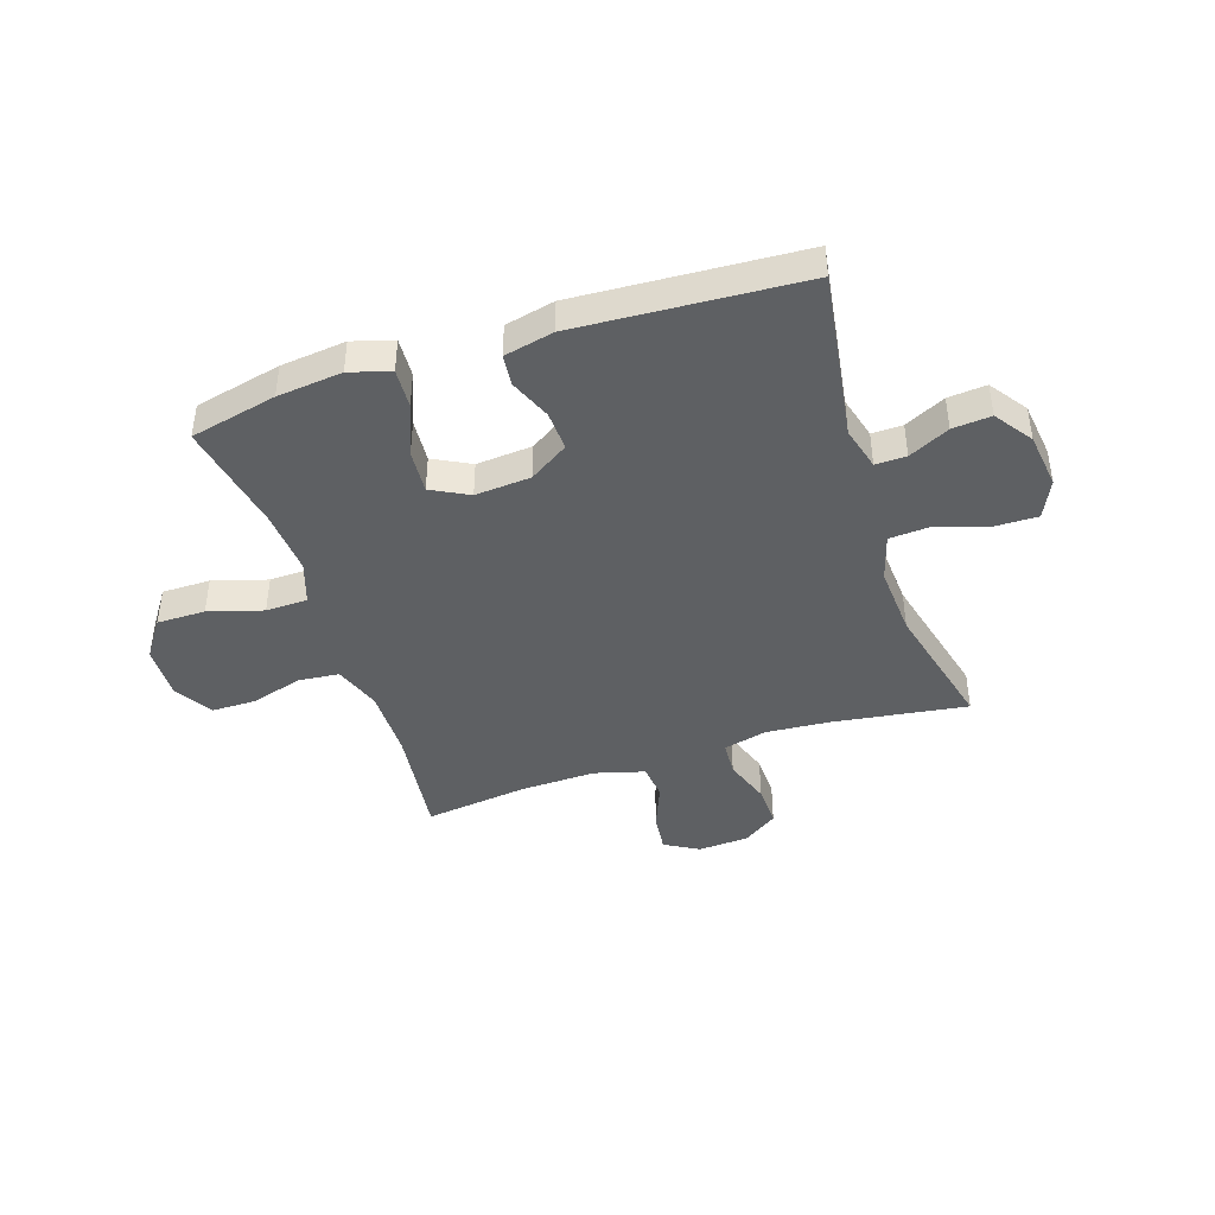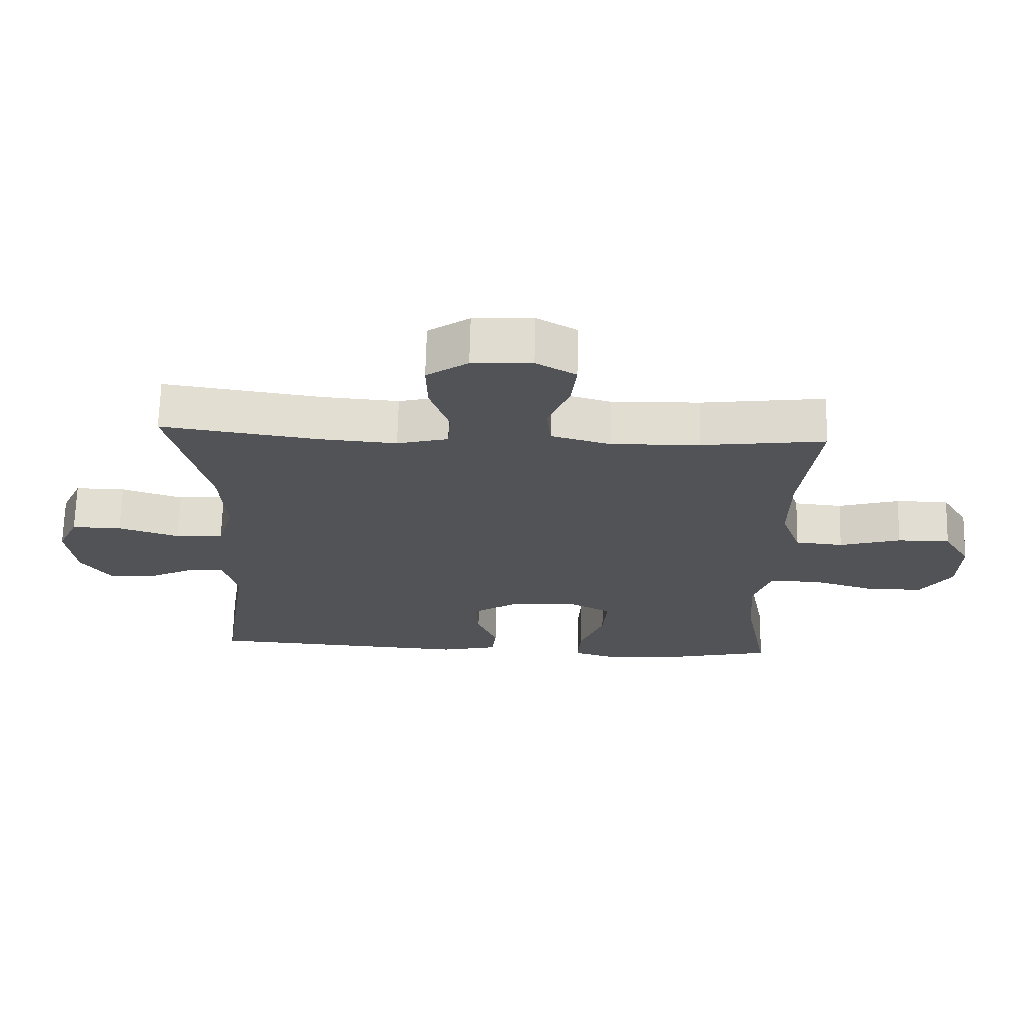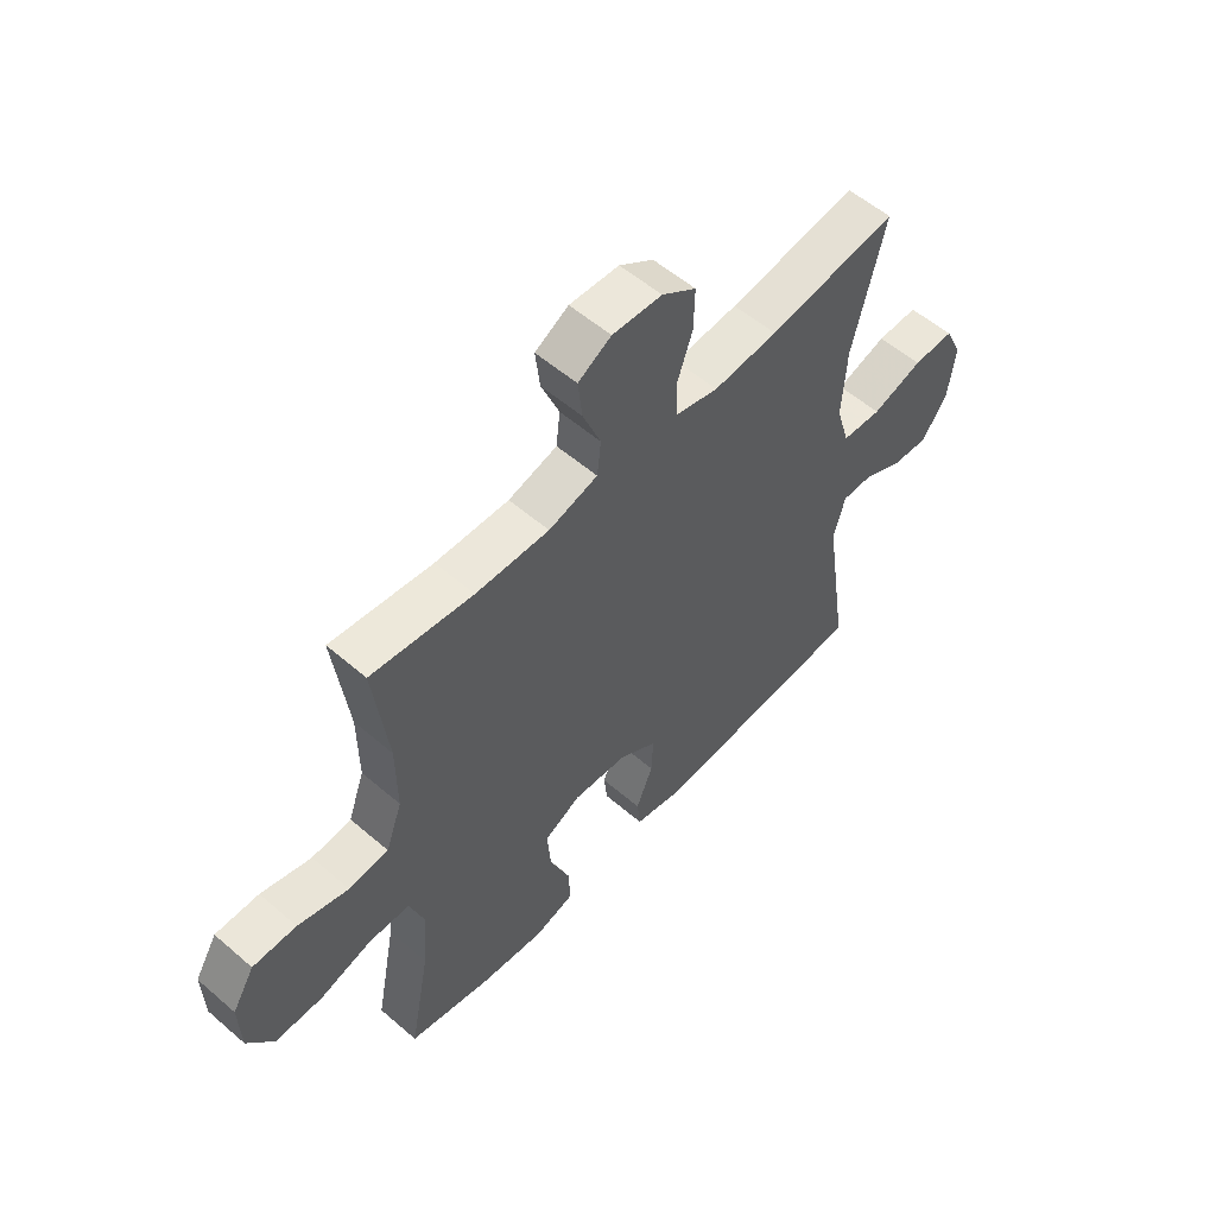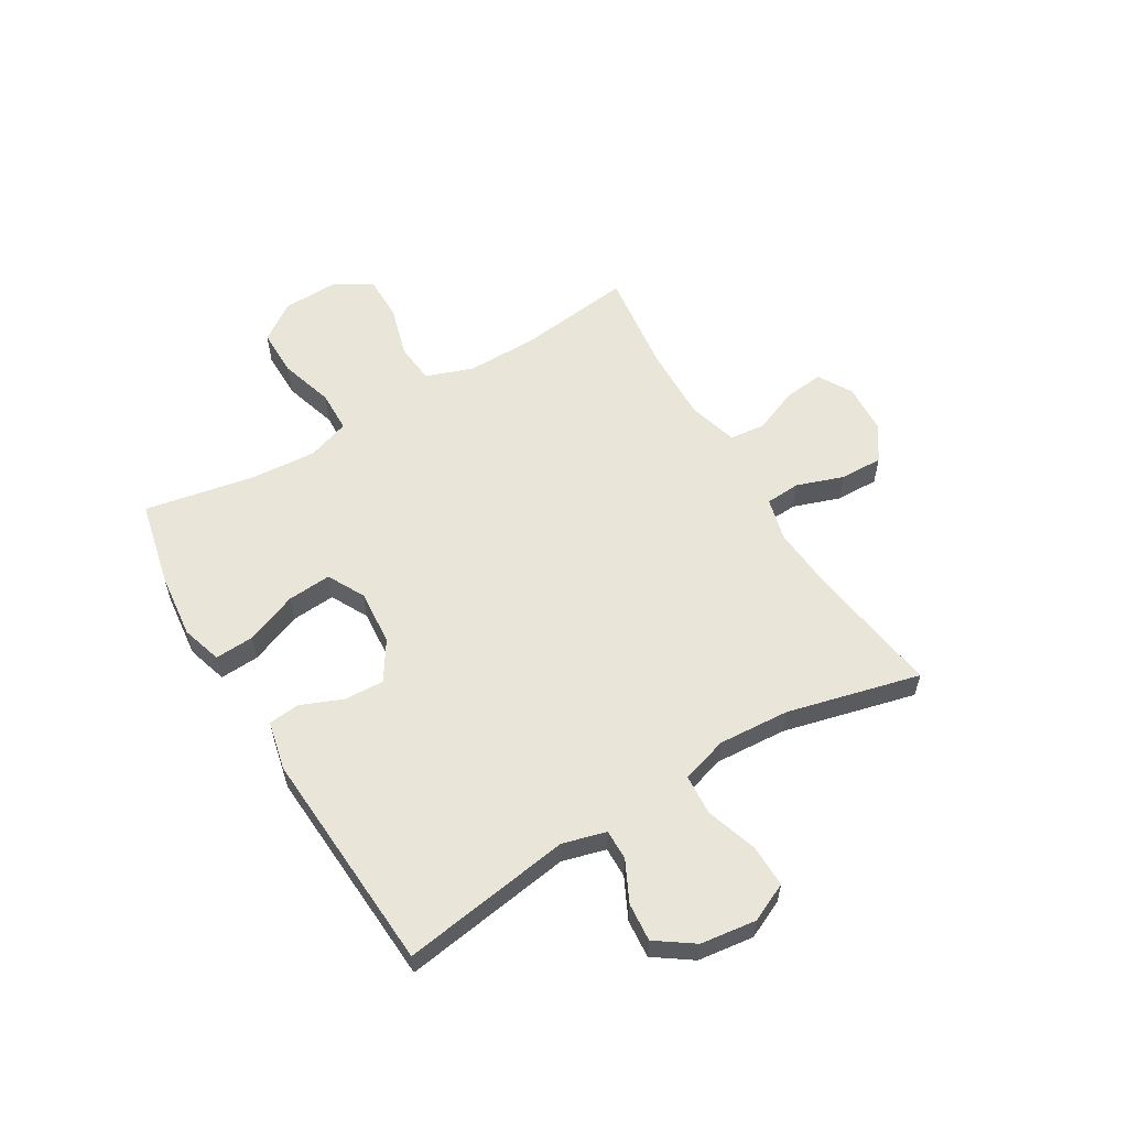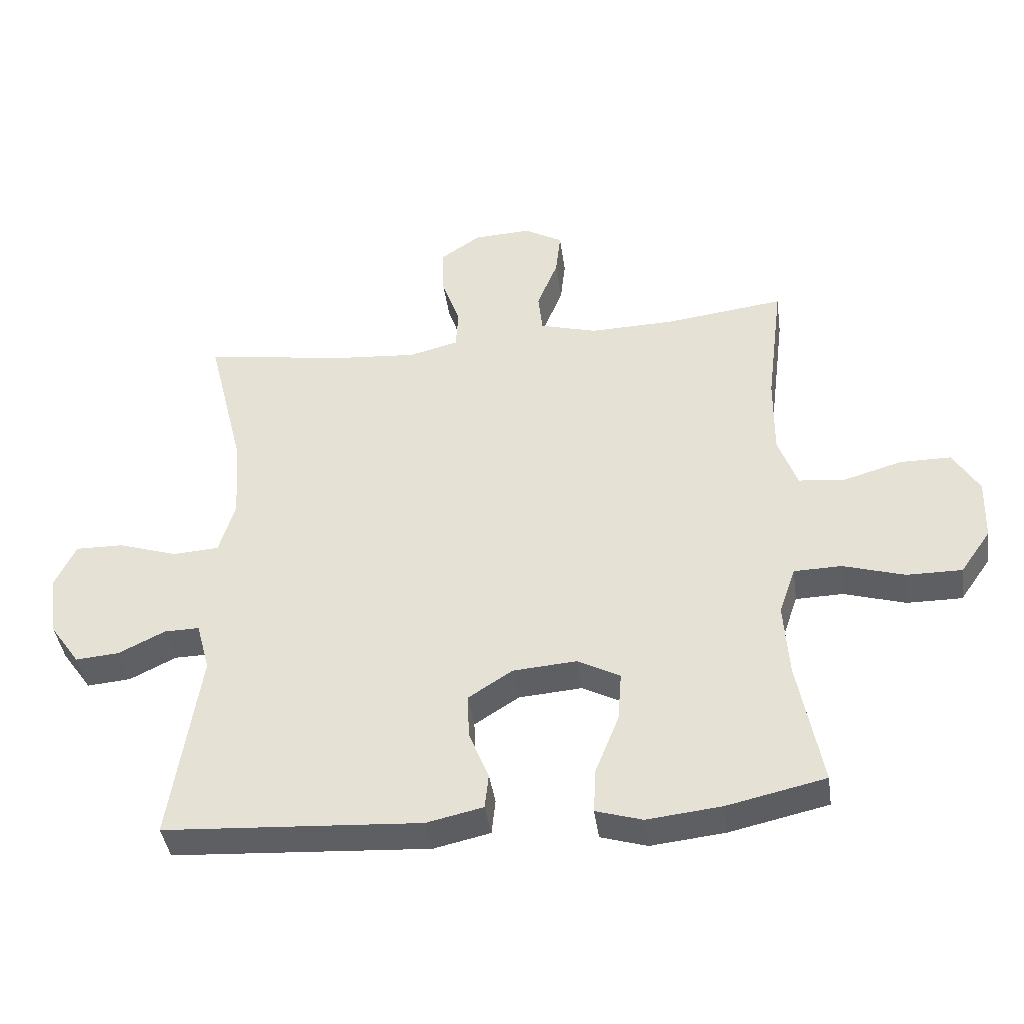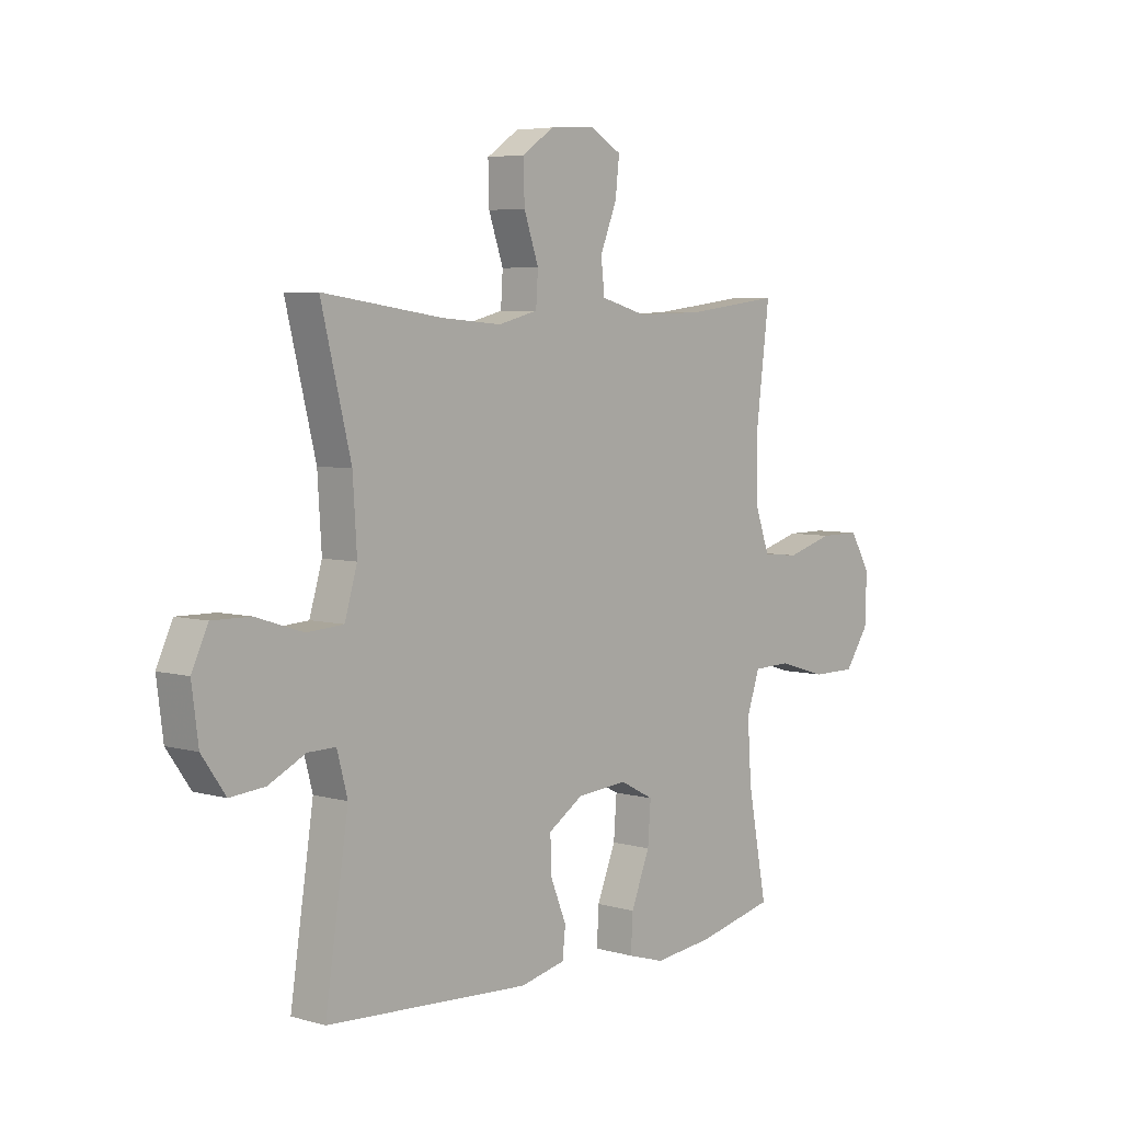
<metadata>
{"format":"obj","ext":"obj","renderer":"f3d","projection":"perspective","resolution":1024,"background":"white","views":[{"elev":-42.6,"azim":-161.8,"up":"+Y"},{"elev":68.2,"azim":1.4,"up":"+Z"},{"elev":55.8,"azim":132.1,"up":"+Z"},{"elev":57.8,"azim":-120.9,"up":"+Y"},{"elev":-41.1,"azim":7.9,"up":"+Z"},{"elev":5.3,"azim":-48.7,"up":"+Z"}]}
</metadata>
<code>
v -0.5 0.07 -0.5
v -0.454 0.07 -0.195
v -0.475 0.07 -0.117
v -0.53 0.07 -0.118
v -0.603 0.07 -0.154
v -0.672 0.07 -0.16
v -0.719 0.07 -0.093
v -0.732 0.07 0.007
v -0.7 0.07 0.076
v -0.624 0.07 0.075
v -0.531 0.07 0.045
v -0.458 0.07 0.05
v -0.433 0.07 0.134
v -0.441 0.07 0.262
v -0.5 0.07 0.5
v -0.262 0.07 0.466
v -0.144 0.07 0.457
v -0.066 0.07 0.477
v -0.062 0.07 0.54
v -0.091 0.07 0.624
v -0.093 0.07 0.701
v -0.03 0.07 0.744
v 0.061 0.07 0.749
v 0.122 0.07 0.714
v 0.114 0.07 0.643
v 0.081 0.07 0.561
v 0.088 0.07 0.497
v 0.178 0.07 0.472
v 0.313 0.07 0.476
v 0.5 0.07 0.5
v 0.474 0.07 0.293
v 0.473 0.07 0.165
v 0.503 0.07 0.081
v 0.576 0.07 0.074
v 0.669 0.07 0.101
v 0.749 0.07 0.101
v 0.79 0.07 0.033
v 0.787 0.07 -0.065
v 0.739 0.07 -0.134
v 0.652 0.07 -0.134
v 0.555 0.07 -0.105
v 0.48 0.07 -0.107
v 0.454 0.07 -0.183
v 0.462 0.07 -0.3
v 0.5 0.07 -0.5
v 0.345 0.07 -0.535
v 0.228 0.07 -0.548
v 0.155 0.07 -0.526
v 0.159 0.07 -0.455
v 0.196 0.07 -0.362
v 0.202 0.07 -0.283
v 0.135 0.07 -0.248
v 0.035 0.07 -0.256
v -0.035 0.07 -0.301
v -0.032 0.07 -0.372
v -0.001 0.07 -0.448
v -0.007 0.07 -0.504
v -0.096 0.07 -0.524
v -0.5 0 -0.5
v -0.454 0 -0.195
v -0.475 0 -0.117
v -0.53 0 -0.118
v -0.603 0 -0.154
v -0.672 0 -0.16
v -0.719 0 -0.093
v -0.732 0 0.007
v -0.7 0 0.076
v -0.624 0 0.075
v -0.531 0 0.045
v -0.458 0 0.05
v -0.433 0 0.134
v -0.441 0 0.262
v -0.5 0 0.5
v -0.262 0 0.466
v -0.144 0 0.457
v -0.066 0 0.477
v -0.062 0 0.54
v -0.091 0 0.624
v -0.093 0 0.701
v -0.03 0 0.744
v 0.061 0 0.749
v 0.122 0 0.714
v 0.114 0 0.643
v 0.081 0 0.561
v 0.088 0 0.497
v 0.178 0 0.472
v 0.313 0 0.476
v 0.5 0 0.5
v 0.474 0 0.293
v 0.473 0 0.165
v 0.503 0 0.081
v 0.576 0 0.074
v 0.669 0 0.101
v 0.749 0 0.101
v 0.79 0 0.033
v 0.787 0 -0.065
v 0.739 0 -0.134
v 0.652 0 -0.134
v 0.555 0 -0.105
v 0.48 0 -0.107
v 0.454 0 -0.183
v 0.462 0 -0.3
v 0.5 0 -0.5
v 0.345 0 -0.535
v 0.228 0 -0.548
v 0.155 0 -0.526
v 0.159 0 -0.455
v 0.196 0 -0.362
v 0.202 0 -0.283
v 0.135 0 -0.248
v 0.035 0 -0.256
v -0.035 0 -0.301
v -0.032 0 -0.372
v -0.001 0 -0.448
v -0.007 0 -0.504
v -0.096 0 -0.524
f 58 1 2
f 57 58 2
f 56 57 2
f 55 56 2
f 54 55 2 3
f 53 54 3
f 52 53 3
f 48 49 50
f 47 48 50
f 46 47 50
f 45 46 50
f 44 45 50
f 43 44 50 51
f 42 43 51 52
f 39 40 41
f 38 39 41
f 37 38 41
f 36 37 41
f 35 36 41
f 34 35 41
f 33 34 41 42
f 42 52 3
f 33 42 3
f 32 33 3
f 29 30 31
f 32 3 4
f 31 32 4
f 29 31 4
f 28 29 4
f 24 25 26
f 23 24 26
f 22 23 26
f 21 22 26
f 20 21 26
f 19 20 26
f 18 19 26 27
f 28 4 5
f 27 28 5
f 18 27 5
f 17 18 5
f 14 15 16
f 13 14 16 17
f 9 10 11
f 8 9 11
f 7 8 11
f 6 7 11
f 5 6 11
f 5 11 12
f 17 5 12
f 12 13 17
f 60 59 116
f 60 116 115
f 60 115 114
f 60 114 113
f 61 60 113 112
f 61 112 111
f 61 111 110
f 108 107 106
f 108 106 105
f 108 105 104
f 108 104 103
f 108 103 102
f 109 108 102 101
f 110 109 101 100
f 99 98 97
f 99 97 96
f 99 96 95
f 99 95 94
f 99 94 93
f 99 93 92
f 100 99 92 91
f 61 110 100
f 61 100 91
f 61 91 90
f 89 88 87
f 62 61 90
f 62 90 89
f 62 89 87
f 62 87 86
f 84 83 82
f 84 82 81
f 84 81 80
f 84 80 79
f 84 79 78
f 84 78 77
f 85 84 77 76
f 63 62 86
f 63 86 85
f 63 85 76
f 63 76 75
f 74 73 72
f 75 74 72 71
f 69 68 67
f 69 67 66
f 69 66 65
f 69 65 64
f 69 64 63
f 70 69 63
f 70 63 75
f 75 71 70
f 1 59 60 2
f 2 60 61 3
f 3 61 62 4
f 4 62 63 5
f 5 63 64 6
f 6 64 65 7
f 7 65 66 8
f 8 66 67 9
f 9 67 68 10
f 10 68 69 11
f 11 69 70 12
f 12 70 71 13
f 13 71 72 14
f 14 72 73 15
f 15 73 74 16
f 16 74 75 17
f 17 75 76 18
f 18 76 77 19
f 19 77 78 20
f 20 78 79 21
f 21 79 80 22
f 22 80 81 23
f 23 81 82 24
f 24 82 83 25
f 25 83 84 26
f 26 84 85 27
f 27 85 86 28
f 28 86 87 29
f 29 87 88 30
f 30 88 89 31
f 31 89 90 32
f 32 90 91 33
f 33 91 92 34
f 34 92 93 35
f 35 93 94 36
f 36 94 95 37
f 37 95 96 38
f 38 96 97 39
f 39 97 98 40
f 40 98 99 41
f 41 99 100 42
f 42 100 101 43
f 43 101 102 44
f 44 102 103 45
f 45 103 104 46
f 46 104 105 47
f 47 105 106 48
f 48 106 107 49
f 49 107 108 50
f 50 108 109 51
f 51 109 110 52
f 52 110 111 53
f 53 111 112 54
f 54 112 113 55
f 55 113 114 56
f 56 114 115 57
f 57 115 116 58
f 58 116 59 1

</code>
